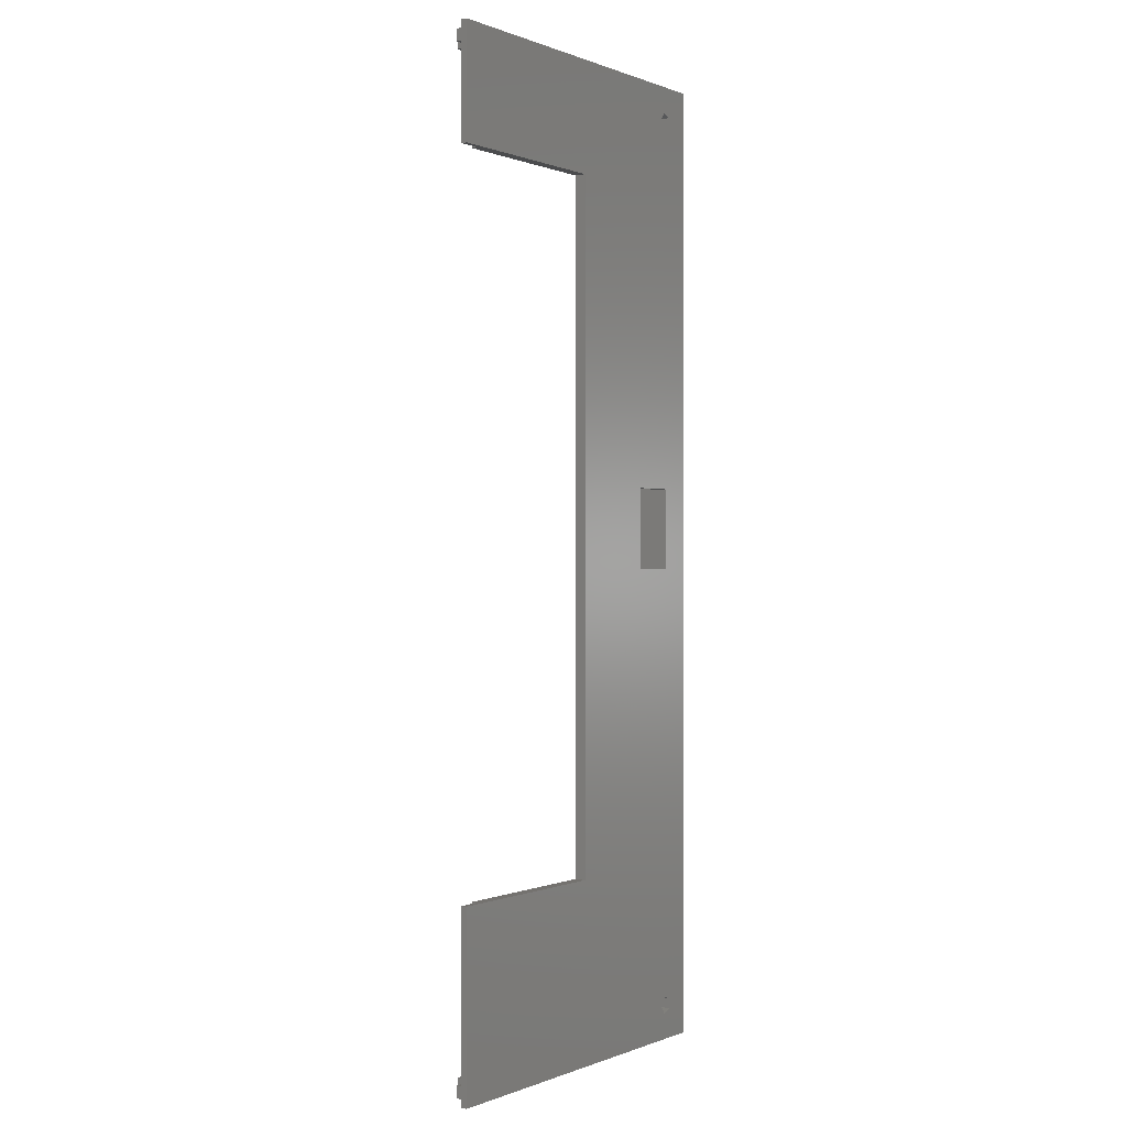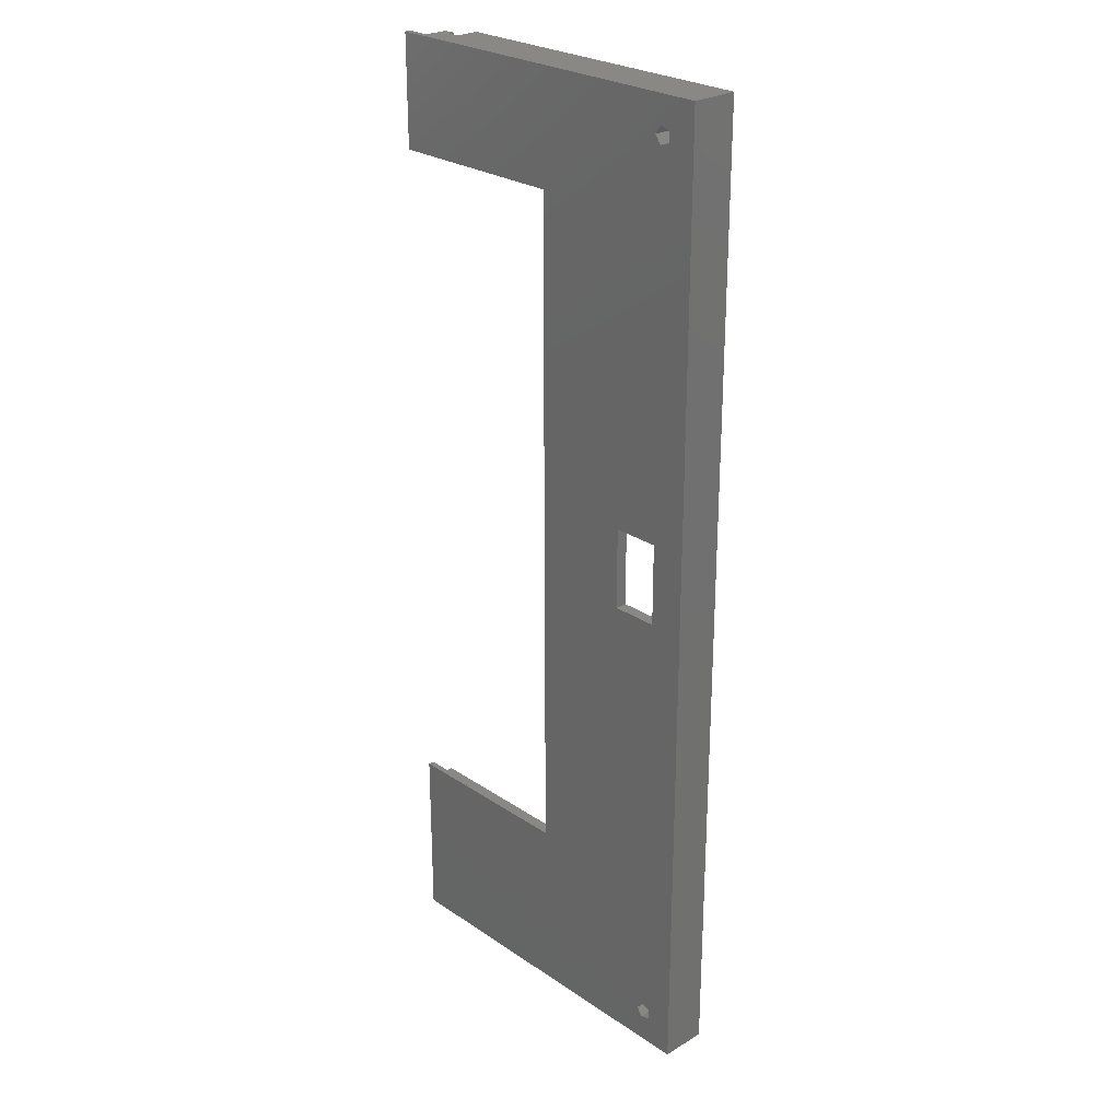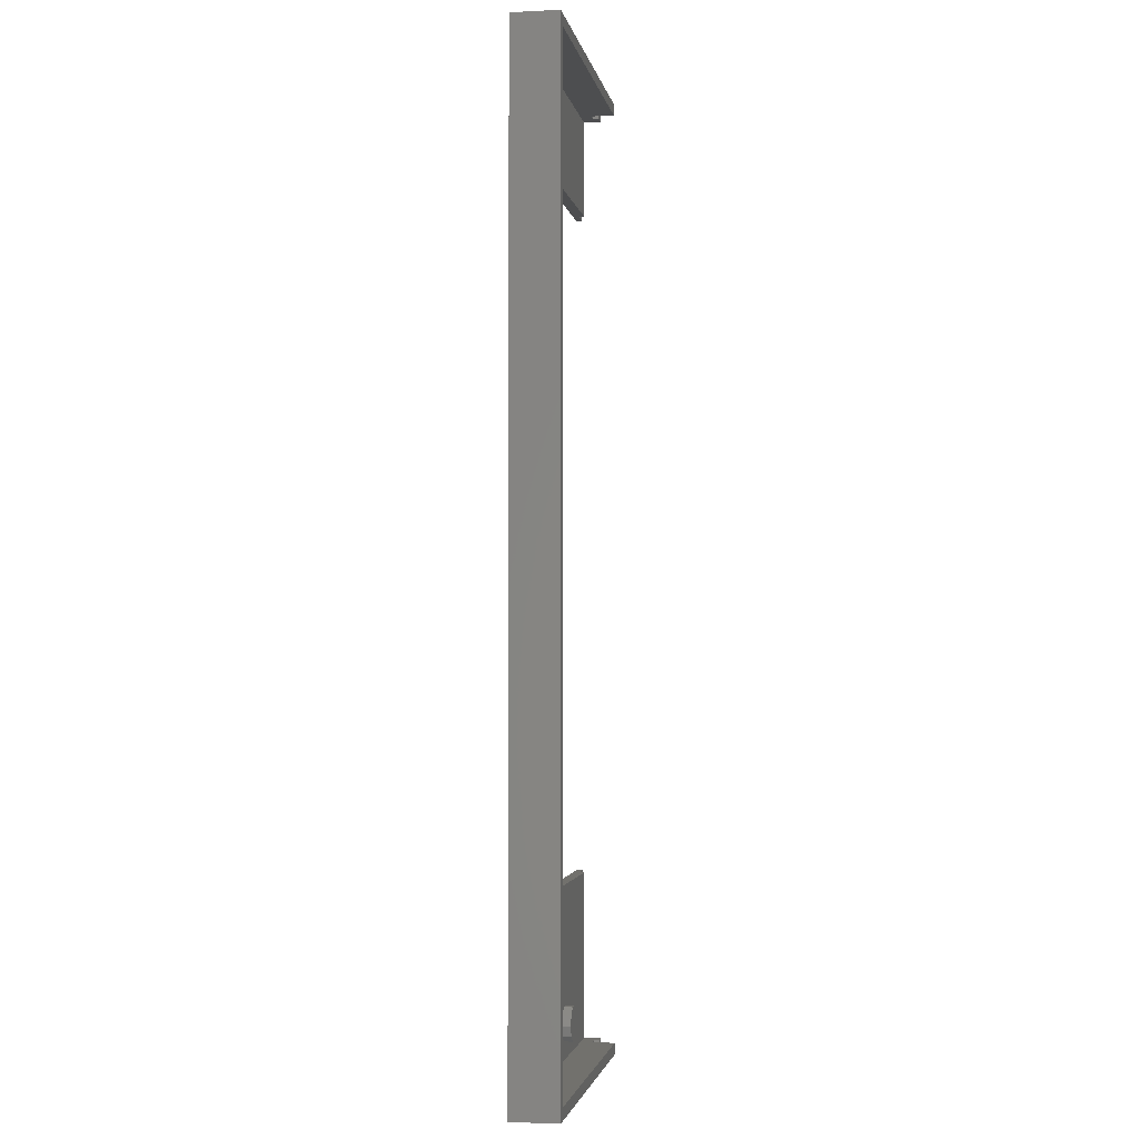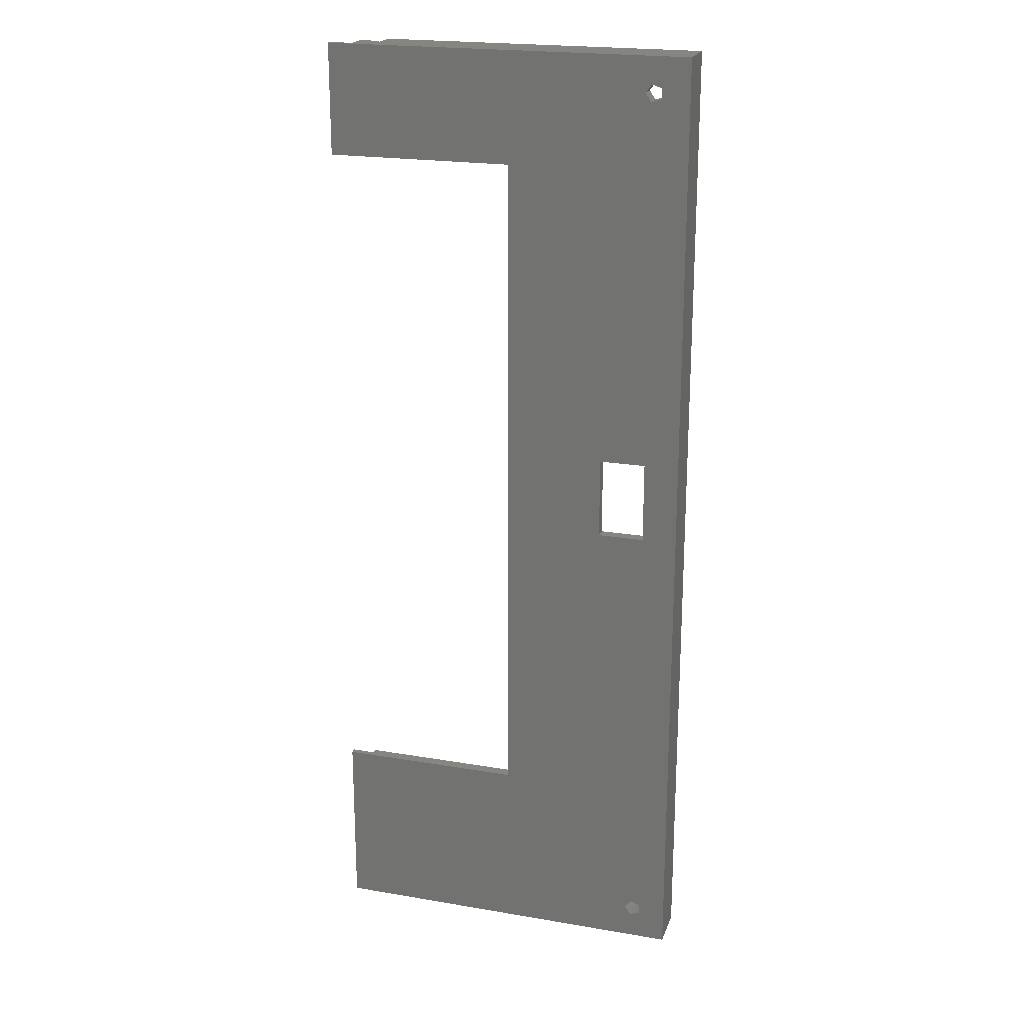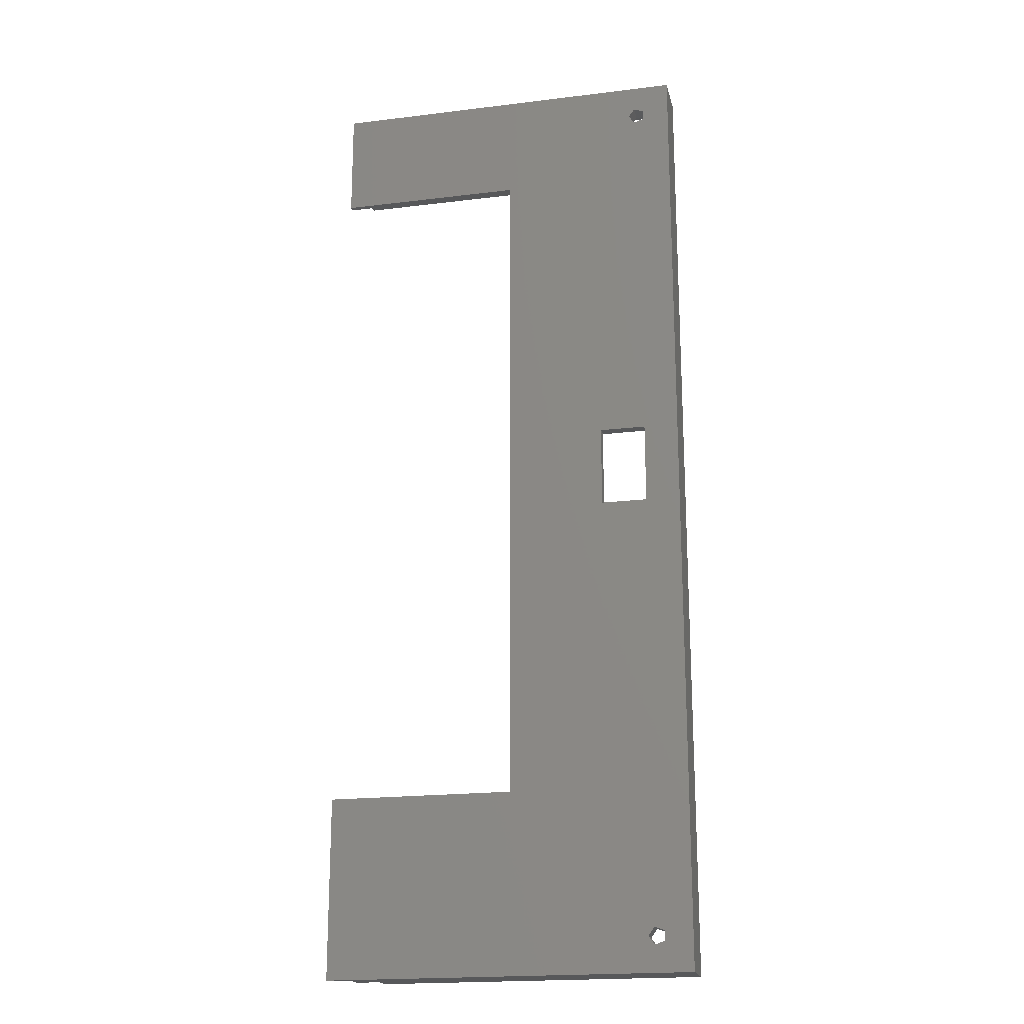
<metadata>
{"format":"stl","ext":"stl","renderer":"f3d","projection":"perspective","resolution":1024,"background":"white","views":[{"elev":0.1,"azim":125.1,"up":"+Y"},{"elev":26.2,"azim":-133.4,"up":"+Y"},{"elev":-2.4,"azim":-80.4,"up":"+Y"},{"elev":21.2,"azim":-163.1,"up":"+Y"},{"elev":-19.6,"azim":-167.1,"up":"+Y"}]}
</metadata>
<code>
# stl→obj: 256 verts, 520 faces
v -126 59.58 -4.5
v -126.6 61.35 -6
v -126.6 61.35 -4.5
v -126 59.58 -6
v -132 59.58 -6
v -131.4 61.35 -4.5
v -131.4 61.35 -6
v -132 59.58 -4.5
v -108 58.5 -8
v -132.5 70.07 -8
v -131.5 71.5 -8
v -133 7 -8
v -139 77.5 -8
v -133 -7 -8
v -139 -89.5 -8
v -134.2 70.62 -8
v -76 -89.5 -8
v -108 -58.5 -8
v -76 -58.5 -8
v -125 -7 -8
v -132.5 -82.07 -8
v -131.5 -83.5 -8
v -132.5 -84.93 -8
v -134.2 -82.62 -8
v -134.2 -84.38 -8
v -76 77.5 -8
v -76 58.5 -8
v -125 7 -8
v -132.5 72.93 -8
v -134.2 72.38 -8
v -128.1 62.44 -6
v -129.9 62.44 -4.5
v -128.1 62.44 -4.5
v -129.9 62.44 -6
v -126.6 57.82 -4.5
v -128.1 56.73 -4.5
v -129.9 56.73 -4.5
v -131.4 57.82 -4.5
v -129.9 56.73 -6
v -128.1 56.73 -6
v -126.6 57.82 -6
v -131.4 57.82 -6
v -126 35.75 -4.5
v -126.6 37.51 -6
v -126.6 37.51 -4.5
v -126 35.75 -6
v -132 35.75 -6
v -131.4 37.51 -4.5
v -131.4 37.51 -6
v -132 35.75 -4.5
v -129.9 32.9 -6
v -128.1 32.9 -4.5
v -129.9 32.9 -4.5
v -128.1 32.9 -6
v -128.1 38.6 -6
v -129.9 38.6 -4.5
v -128.1 38.6 -4.5
v -129.9 38.6 -6
v -126.6 33.99 -4.5
v -131.4 33.99 -4.5
v -126.6 33.99 -6
v -131.4 33.99 -6
v -126 11.92 -4.5
v -126.6 13.68 -6
v -126.6 13.68 -4.5
v -126 11.92 -6
v -132 11.92 -6
v -131.4 13.68 -4.5
v -131.4 13.68 -6
v -132 11.92 -4.5
v -129.9 9.063 -6
v -128.1 9.063 -4.5
v -129.9 9.063 -4.5
v -128.1 9.063 -6
v -128.1 14.77 -6
v -129.9 14.77 -4.5
v -128.1 14.77 -4.5
v -129.9 14.77 -6
v -126.6 10.15 -4.5
v -131.4 10.15 -4.5
v -126.6 10.15 -6
v -131.4 10.15 -6
v -126 -11.92 -4.5
v -126.6 -10.15 -6
v -126.6 -10.15 -4.5
v -126 -11.92 -6
v -132 -11.92 -6
v -131.4 -10.15 -4.5
v -131.4 -10.15 -6
v -132 -11.92 -4.5
v -128.1 -9.063 -6
v -129.9 -9.063 -4.5
v -128.1 -9.063 -4.5
v -129.9 -9.063 -6
v -126.6 -13.68 -4.5
v -128.1 -14.77 -4.5
v -129.9 -14.77 -4.5
v -131.4 -13.68 -4.5
v -129.9 -14.77 -6
v -128.1 -14.77 -6
v -131.4 -13.68 -6
v -126.6 -13.68 -6
v -126 -35.75 -4.5
v -126.6 -33.99 -6
v -126.6 -33.99 -4.5
v -126 -35.75 -6
v -132 -35.75 -6
v -131.4 -33.99 -4.5
v -131.4 -33.99 -6
v -132 -35.75 -4.5
v -129.9 -38.6 -6
v -128.1 -38.6 -4.5
v -129.9 -38.6 -4.5
v -128.1 -38.6 -6
v -128.1 -32.9 -6
v -129.9 -32.9 -4.5
v -128.1 -32.9 -4.5
v -129.9 -32.9 -6
v -126.6 -37.51 -4.5
v -131.4 -37.51 -4.5
v -126.6 -37.51 -6
v -131.4 -37.51 -6
v -126 -59.58 -4.5
v -126.6 -57.82 -6
v -126.6 -57.82 -4.5
v -126 -59.58 -6
v -132 -59.58 -6
v -131.4 -57.82 -4.5
v -131.4 -57.82 -6
v -132 -59.58 -4.5
v -129.9 -62.44 -6
v -128.1 -62.44 -4.5
v -129.9 -62.44 -4.5
v -128.1 -62.44 -6
v -128.1 -56.73 -6
v -129.9 -56.73 -4.5
v -128.1 -56.73 -4.5
v -129.9 -56.73 -6
v -126.6 -61.35 -4.5
v -131.4 -61.35 -4.5
v -126.6 -61.35 -6
v -131.4 -61.35 -6
v -97.29 -81.5 -4.5
v -97.86 -79.74 -6
v -97.86 -79.74 -4.5
v -97.29 -81.5 -6
v -103.3 -81.5 -6
v -102.7 -79.74 -4.5
v -102.7 -79.74 -6
v -103.3 -81.5 -4.5
v -99.36 -78.65 -6
v -101.2 -78.65 -4.5
v -99.36 -78.65 -4.5
v -101.2 -78.65 -6
v -97.86 -83.26 -4.5
v -99.36 -84.35 -4.5
v -101.2 -84.35 -4.5
v -102.7 -83.26 -4.5
v -97.86 -83.26 -6
v -102.7 -83.26 -6
v -101.2 -84.35 -6
v -99.36 -84.35 -6
v -130 -83.5 -5
v -130.6 -81.74 -6
v -130.6 -81.74 -5
v -130 -83.5 -6
v -136 -83.5 -6
v -135.4 -81.74 -5
v -135.4 -81.74 -6
v -136 -83.5 -5
v -133.9 -86.35 -6
v -132.1 -86.35 -5
v -133.9 -86.35 -5
v -132.1 -86.35 -6
v -132.1 -80.65 -6
v -133.9 -80.65 -5
v -132.1 -80.65 -5
v -133.9 -80.65 -6
v -131.5 -83.5 -5
v -130.6 -85.26 -5
v -132.5 -82.07 -5
v -134.2 -82.62 -5
v -132.5 -84.93 -5
v -134.2 -84.38 -5
v -135.4 -85.26 -5
v -130.6 -85.26 -6
v -135.4 -85.26 -6
v -130 71.5 -5
v -130.6 73.26 -6
v -130.6 73.26 -5
v -130 71.5 -6
v -136 71.5 -6
v -135.4 73.26 -5
v -135.4 73.26 -6
v -136 71.5 -5
v -132.1 74.35 -6
v -133.9 74.35 -5
v -132.1 74.35 -5
v -133.9 74.35 -6
v -131.5 71.5 -5
v -130.6 69.74 -5
v -132.5 72.93 -5
v -134.2 72.38 -5
v -132.5 70.07 -5
v -132.1 68.65 -5
v -133.9 68.65 -5
v -134.2 70.62 -5
v -135.4 69.74 -5
v -135.4 69.74 -6
v -133.9 68.65 -6
v -132.1 68.65 -6
v -130.6 69.74 -6
v -108 -58.5 -6
v -125 -7 -6
v -133 -7 -6
v -137 -87.5 -6
v -137 75.5 -6
v -133 7 -6
v -108 58.5 -6
v -80 75.5 -6
v -80 58.5 -6
v -125 7 -6
v -80 -87.5 -6
v -80 -58.5 -6
v -76 77.5 -7
v -80 77.5 -7
v -80 77.5 -3
v -82 77.5 -4
v -82 77.5 -3
v -84 77.5 -4
v -139 77.5 0
v -84 77.5 0
v -139 -89.5 0
v -84 -89.5 -4
v -84 -89.5 0
v -80 -89.5 -7
v -82 -89.5 -4
v -76 -89.5 -7
v -80 -89.5 -3
v -82 -89.5 -3
v -80 58.5 -7
v -76 58.5 -7
v -76 -58.5 -7
v -80 -58.5 -7
v -137 75.5 0
v -84 75.5 0
v -137 -87.5 0
v -84 -87.5 0
v -84 75.5 -4
v -82 75.5 -4
v -80 75.5 -3
v -82 75.5 -3
v -80 -87.5 -3
v -82 -87.5 -4
v -82 -87.5 -3
v -84 -87.5 -4
f 1 2 3
f 2 1 4
f 5 6 7
f 6 5 8
f 9 10 11
f 9 12 10
f 13 14 15
f 12 16 10
f 17 18 19
f 18 20 9
f 21 18 22
f 17 22 18
f 17 23 22
f 15 24 25
f 14 13 12
f 12 13 16
f 23 15 25
f 15 23 17
f 9 26 27
f 28 9 20
f 12 9 28
f 11 26 9
f 29 26 11
f 29 13 26
f 30 13 29
f 16 13 30
f 14 18 21
f 18 14 20
f 15 14 24
f 24 14 21
f 31 32 33
f 32 31 34
f 2 33 3
f 33 2 31
f 3 35 1
f 33 35 3
f 33 36 35
f 32 36 33
f 32 37 36
f 6 37 32
f 6 38 37
f 38 6 8
f 34 6 32
f 6 34 7
f 39 36 37
f 36 39 40
f 35 4 1
f 4 35 41
f 40 35 36
f 35 40 41
f 42 37 38
f 37 42 39
f 42 8 5
f 8 42 38
f 43 44 45
f 44 43 46
f 47 48 49
f 48 47 50
f 51 52 53
f 52 51 54
f 55 56 57
f 56 55 58
f 44 57 45
f 57 44 55
f 45 59 43
f 57 59 45
f 57 52 59
f 56 52 57
f 56 53 52
f 48 53 56
f 48 60 53
f 60 48 50
f 58 48 56
f 48 58 49
f 59 46 43
f 46 59 61
f 54 59 52
f 59 54 61
f 62 53 60
f 53 62 51
f 62 50 47
f 50 62 60
f 63 64 65
f 64 63 66
f 67 68 69
f 68 67 70
f 71 72 73
f 72 71 74
f 75 76 77
f 76 75 78
f 64 77 65
f 77 64 75
f 65 79 63
f 77 79 65
f 77 72 79
f 76 72 77
f 76 73 72
f 68 73 76
f 68 80 73
f 80 68 70
f 78 68 76
f 68 78 69
f 74 79 72
f 79 74 81
f 79 66 63
f 66 79 81
f 82 73 80
f 73 82 71
f 82 70 67
f 70 82 80
f 83 84 85
f 84 83 86
f 87 88 89
f 88 87 90
f 91 92 93
f 92 91 94
f 84 93 85
f 93 84 91
f 85 95 83
f 93 95 85
f 93 96 95
f 92 96 93
f 92 97 96
f 88 97 92
f 88 98 97
f 98 88 90
f 94 88 92
f 88 94 89
f 99 96 97
f 96 99 100
f 101 90 87
f 90 101 98
f 100 95 96
f 95 100 102
f 101 97 98
f 97 101 99
f 95 86 83
f 86 95 102
f 103 104 105
f 104 103 106
f 107 108 109
f 108 107 110
f 111 112 113
f 112 111 114
f 115 116 117
f 116 115 118
f 104 117 105
f 117 104 115
f 105 119 103
f 117 119 105
f 117 112 119
f 116 112 117
f 116 113 112
f 108 113 116
f 108 120 113
f 120 108 110
f 118 108 116
f 108 118 109
f 114 119 112
f 119 114 121
f 119 106 103
f 106 119 121
f 122 110 107
f 110 122 120
f 122 113 120
f 113 122 111
f 123 124 125
f 124 123 126
f 127 128 129
f 128 127 130
f 131 132 133
f 132 131 134
f 135 136 137
f 136 135 138
f 124 137 125
f 137 124 135
f 125 139 123
f 137 139 125
f 137 132 139
f 136 132 137
f 136 133 132
f 128 133 136
f 128 140 133
f 140 128 130
f 138 128 136
f 128 138 129
f 134 139 132
f 139 134 141
f 139 126 123
f 126 139 141
f 142 133 140
f 133 142 131
f 142 130 127
f 130 142 140
f 143 144 145
f 144 143 146
f 147 148 149
f 148 147 150
f 151 152 153
f 152 151 154
f 144 153 145
f 153 144 151
f 145 155 143
f 153 155 145
f 153 156 155
f 152 156 153
f 152 157 156
f 148 157 152
f 148 158 157
f 158 148 150
f 154 148 152
f 148 154 149
f 155 146 143
f 146 155 159
f 160 150 147
f 150 160 158
f 161 156 157
f 156 161 162
f 162 155 156
f 155 162 159
f 160 157 158
f 157 160 161
f 163 164 165
f 164 163 166
f 167 168 169
f 168 167 170
f 171 172 173
f 172 171 174
f 175 176 177
f 176 175 178
f 164 177 165
f 177 164 175
f 179 163 165
f 163 179 180
f 181 165 177
f 165 181 179
f 176 181 177
f 176 182 181
f 170 182 168
f 168 182 176
f 183 180 179
f 180 183 172
f 183 173 172
f 184 173 183
f 182 170 184
f 184 185 173
f 184 170 185
f 178 168 176
f 168 178 169
f 174 180 172
f 180 174 186
f 180 166 163
f 166 180 186
f 187 170 167
f 170 187 185
f 187 173 185
f 173 187 171
f 188 189 190
f 189 188 191
f 192 193 194
f 193 192 195
f 196 197 198
f 197 196 199
f 189 198 190
f 198 189 196
f 200 188 190
f 188 200 201
f 202 190 198
f 190 202 200
f 197 202 198
f 197 203 202
f 195 203 193
f 193 203 197
f 204 201 200
f 201 204 205
f 204 206 205
f 207 206 204
f 203 195 207
f 207 208 206
f 207 195 208
f 199 193 197
f 193 199 194
f 209 195 192
f 195 209 208
f 210 205 206
f 205 210 211
f 211 201 205
f 201 211 212
f 209 206 208
f 206 209 210
f 201 191 188
f 191 201 212
f 147 164 166
f 178 131 142
f 169 142 127
f 134 175 164
f 124 213 121
f 213 124 126
f 114 124 121
f 114 135 124
f 111 135 114
f 111 138 135
f 122 138 111
f 122 129 138
f 107 129 122
f 129 107 127
f 102 106 86
f 102 104 106
f 100 104 102
f 100 115 104
f 99 115 100
f 99 118 115
f 101 118 99
f 101 109 118
f 87 109 101
f 109 87 107
f 214 84 86
f 214 91 84
f 214 94 91
f 215 107 87
f 216 107 215
f 215 94 214
f 215 89 94
f 215 87 89
f 167 107 216
f 131 178 175
f 217 47 192
f 47 217 218
f 142 169 178
f 218 217 215
f 127 167 169
f 61 66 46
f 61 64 66
f 54 64 61
f 54 75 64
f 51 75 54
f 51 78 75
f 62 78 51
f 62 69 78
f 47 69 62
f 69 47 67
f 44 219 41
f 219 44 46
f 40 44 41
f 40 55 44
f 39 55 40
f 39 58 55
f 42 58 39
f 42 49 58
f 5 49 42
f 49 5 47
f 220 219 221
f 219 222 213
f 41 219 4
f 189 219 220
f 219 2 4
f 219 191 2
f 2 191 31
f 212 31 191
f 219 189 191
f 220 196 189
f 217 196 220
f 216 215 217
f 194 217 192
f 199 217 194
f 196 217 199
f 66 219 46
f 219 66 222
f 81 222 66
f 74 222 81
f 71 222 74
f 71 218 222
f 82 218 71
f 67 218 82
f 47 218 67
f 192 47 209
f 209 5 210
f 31 212 34
f 211 34 212
f 34 211 7
f 209 47 5
f 7 210 5
f 210 7 211
f 144 223 224
f 223 144 146
f 224 151 144
f 213 151 224
f 151 213 154
f 141 149 213
f 154 213 149
f 159 223 146
f 162 223 159
f 161 223 162
f 214 213 222
f 86 213 214
f 213 86 106
f 121 213 106
f 141 213 126
f 164 149 141
f 164 147 149
f 164 141 134
f 175 134 131
f 147 166 160
f 186 160 166
f 160 186 161
f 174 161 186
f 216 161 174
f 216 174 171
f 161 216 223
f 187 216 171
f 167 216 187
f 107 167 127
f 225 26 226
f 227 228 229
f 228 226 230
f 226 228 227
f 230 231 232
f 13 230 226
f 13 226 26
f 230 13 231
f 15 231 13
f 231 15 233
f 233 234 235
f 234 236 237
f 15 234 233
f 234 15 236
f 17 236 15
f 236 17 238
f 237 239 240
f 239 237 236
f 213 9 219
f 9 213 18
f 219 241 221
f 9 241 219
f 27 241 9
f 241 27 242
f 243 19 244
f 244 213 224
f 18 244 19
f 244 18 213
f 232 245 246
f 245 231 247
f 231 245 232
f 247 235 248
f 247 233 235
f 233 247 231
f 247 217 245
f 217 247 216
f 245 249 246
f 220 249 217
f 217 249 245
f 250 251 252
f 250 220 251
f 249 220 250
f 253 254 255
f 254 223 256
f 223 254 253
f 256 247 248
f 216 256 223
f 256 216 247
f 22 181 21
f 181 22 179
f 184 24 182
f 24 184 25
f 24 181 182
f 181 24 21
f 23 184 183
f 184 23 25
f 23 179 22
f 179 23 183
f 11 202 29
f 202 11 200
f 207 30 203
f 30 207 16
f 30 202 203
f 202 30 29
f 10 207 204
f 207 10 16
f 10 200 11
f 200 10 204
f 12 222 218
f 222 12 28
f 20 215 214
f 215 20 14
f 20 222 28
f 222 20 214
f 215 12 218
f 12 215 14
f 235 256 248
f 256 235 234
f 246 230 232
f 230 246 249
f 230 250 228
f 250 230 249
f 256 237 254
f 237 256 234
f 250 229 228
f 229 250 252
f 237 255 254
f 255 237 240
f 229 251 227
f 251 229 252
f 255 239 253
f 239 255 240
f 220 227 251
f 227 220 226
f 241 220 221
f 220 241 226
f 253 239 223
f 223 244 224
f 223 236 244
f 236 223 239
f 226 242 225
f 242 226 241
f 244 238 243
f 238 244 236
f 238 19 243
f 19 238 17
f 242 26 225
f 26 242 27

</code>
